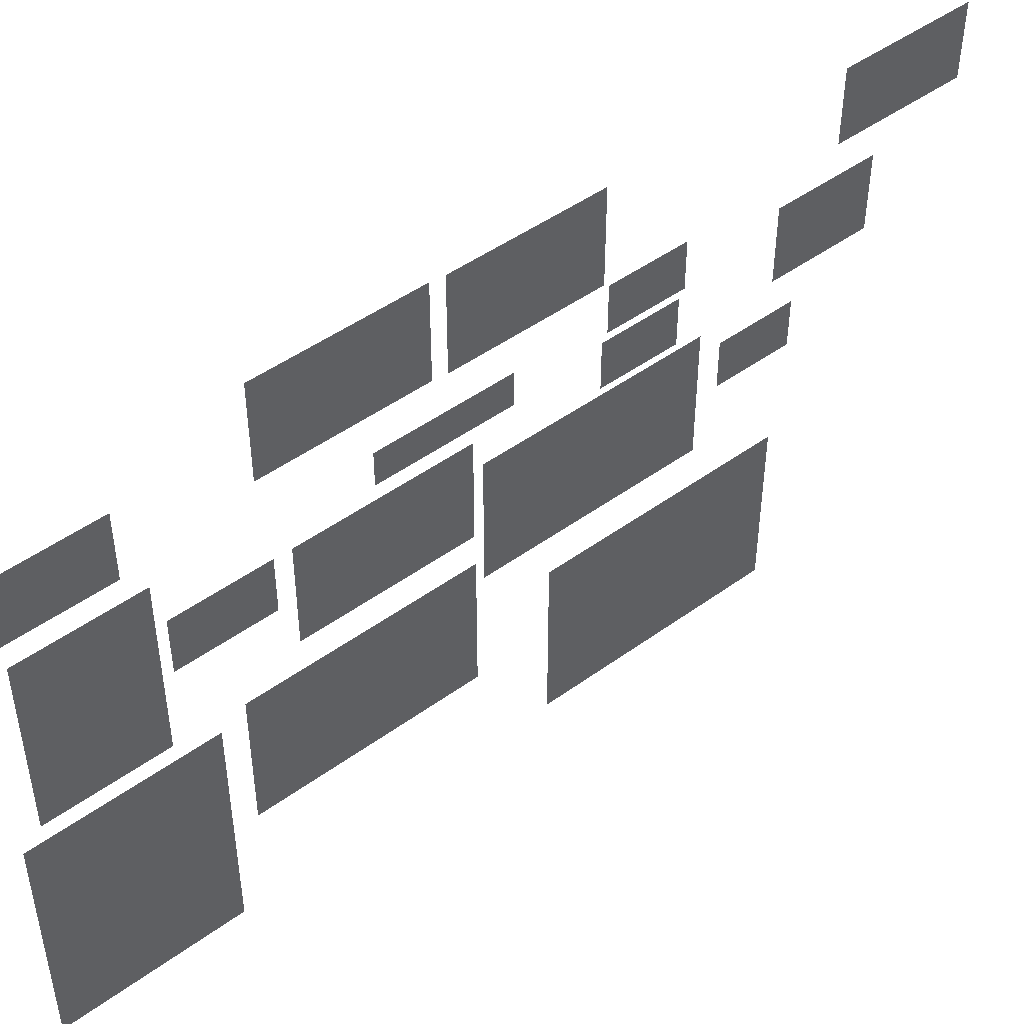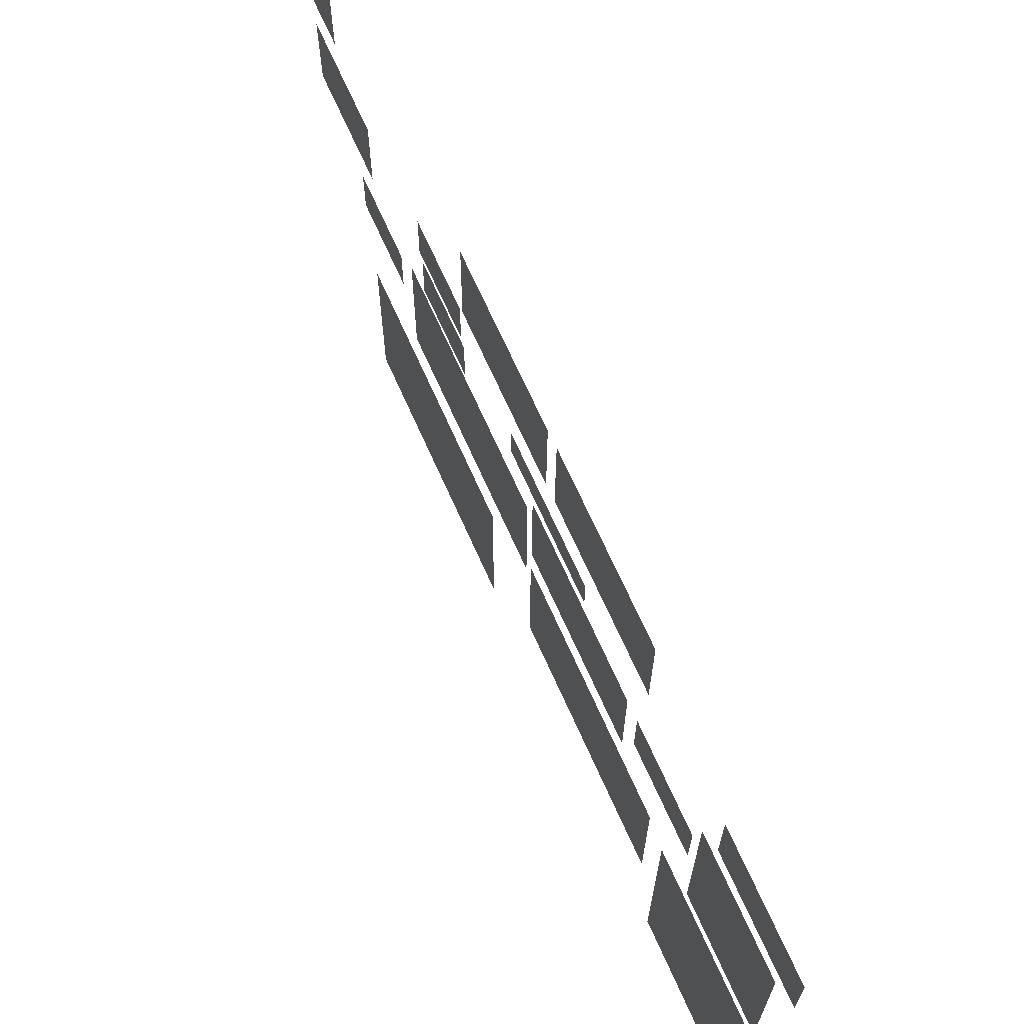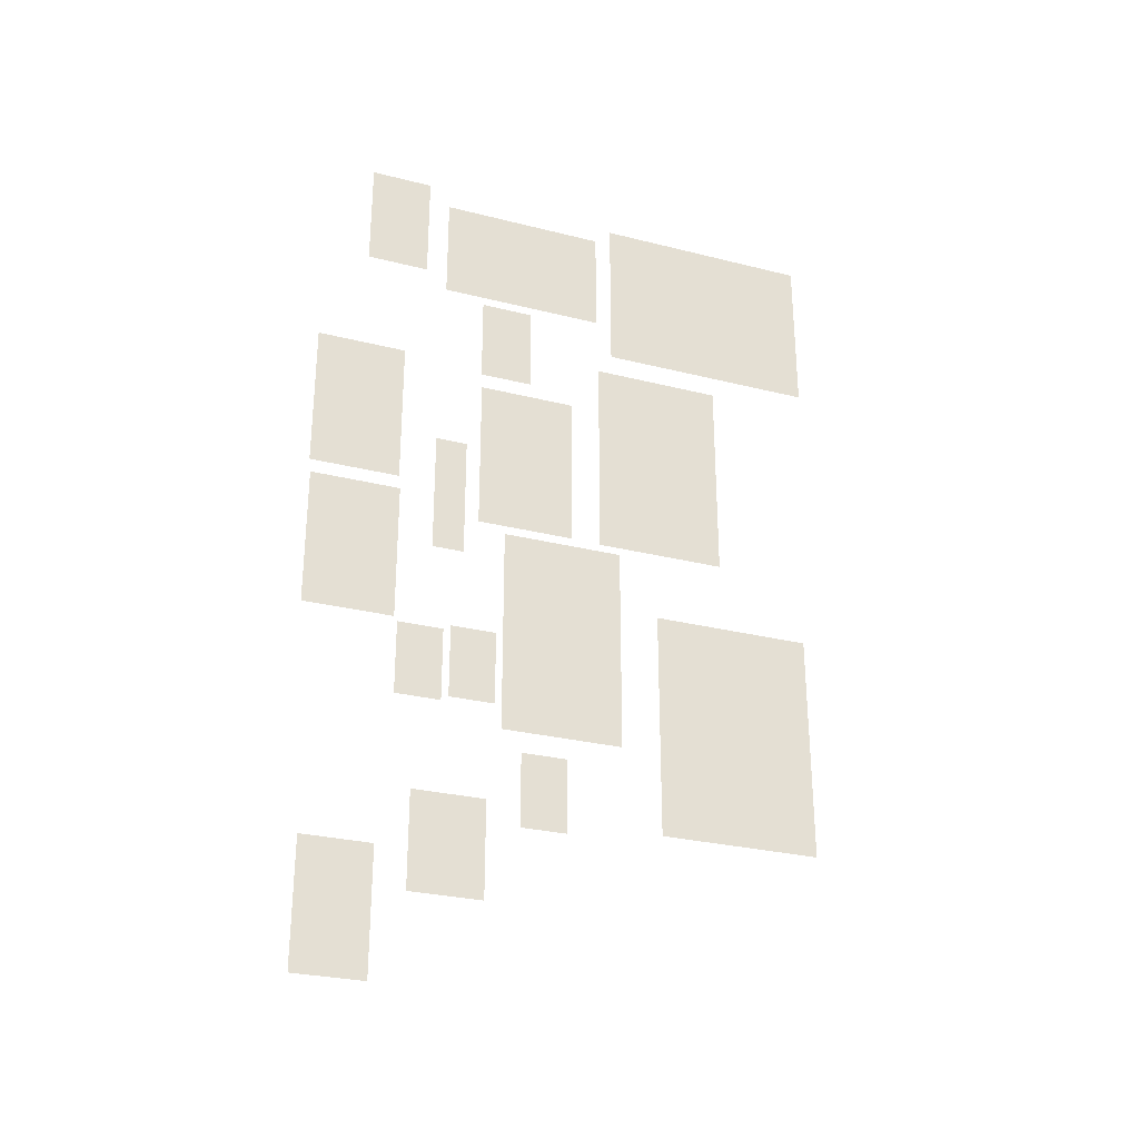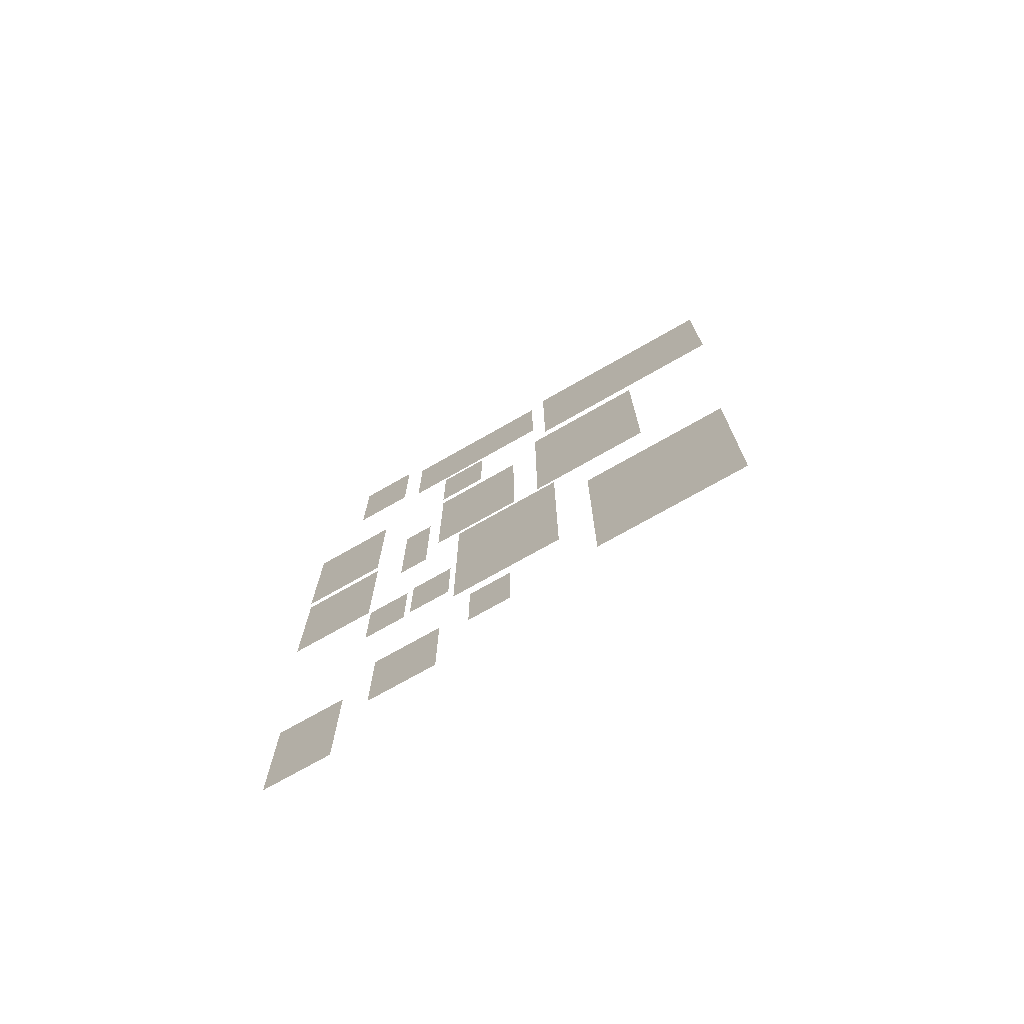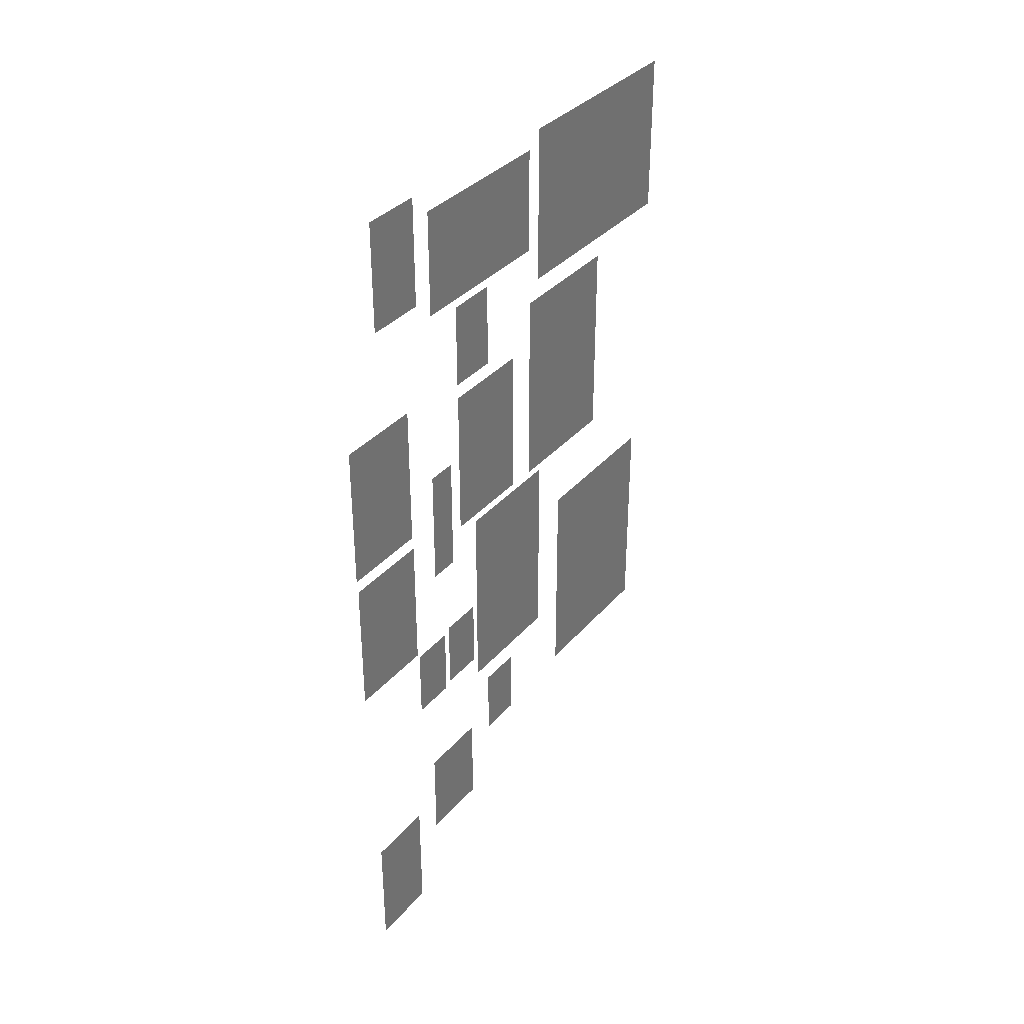
<metadata>
{"format":"obj","ext":"obj","renderer":"f3d","projection":"perspective","resolution":1024,"background":"white","views":[{"elev":47.0,"azim":50.5,"up":"+Y"},{"elev":68.0,"azim":-23.9,"up":"+Y"},{"elev":-28.7,"azim":-110.6,"up":"+Z"},{"elev":-73.2,"azim":-60.3,"up":"+Z"},{"elev":34.9,"azim":-145.5,"up":"+Z"}]}
</metadata>
<code>
o Bulletin_Board_Paper_Plane.023
v 0.05078 -0.2301 1.215
v 0.05078 -0.8828 1.215
v 0.05078 -0.2301 0.7263
v 0.05078 -0.8828 0.7263
v 0.05078 0.1943 0.8172
v 0.05078 0.03795 0.8172
v 0.05078 0.1943 0.5583
v 0.05078 0.03795 0.5583
v 0.05078 -0.1868 0.6617
v 0.05078 -0.5752 0.6617
v 0.05078 -0.1868 0.04127
v 0.05078 -0.5752 0.04127
v 0.05078 0.1111 0.01839
v 0.05078 -0.2493 0.01839
v 0.05078 0.1111 -0.602
v 0.05078 -0.2493 -0.602
v 0.05078 0.1921 0.5123
v 0.05078 -0.09637 0.5123
v 0.05078 0.1921 0.04444
v 0.05078 -0.09637 0.04444
v 0.05078 -0.3665 -0.1701
v 0.05078 -0.8439 -0.1701
v 0.05078 -0.3665 -0.8522
v 0.05078 -0.8439 -0.8522
v 0.05078 0.5644 1.232
v 0.05078 0.3794 1.232
v 0.05078 0.5644 0.9034
v 0.05078 0.3794 0.9034
v 0.05078 0.3149 1.165
v 0.05078 -0.1802 1.165
v 0.05078 0.3149 0.8438
v 0.05078 -0.1802 0.8438
v 0.05078 0.3288 0.3002
v 0.05078 0.2348 0.3002
v 0.05078 0.3288 -0.06507
v 0.05078 0.2348 -0.06507
v 0.05078 0.6627 -0.9837
v 0.05078 0.4565 -0.9837
v 0.05078 0.6627 -1.354
v 0.05078 0.4565 -1.354
v 0.05078 0.2663 -0.3086
v 0.05078 0.1316 -0.3086
v 0.05078 0.2663 -0.5285
v 0.05078 0.1316 -0.5285
v 0.05078 0.3647 -0.8159
v 0.05078 0.1502 -0.8159
v 0.05078 0.3647 -1.103
v 0.05078 0.1502 -1.103
v 0.05078 0.7021 0.5856
v 0.05078 0.4366 0.5856
v 0.05078 0.7021 0.1466
v 0.05078 0.4366 0.1466
v 0.05078 0.4223 -0.3232
v 0.05078 0.2876 -0.3232
v 0.05078 0.4223 -0.5431
v 0.05078 0.2876 -0.5431
v 0.05078 0.05187 -0.6644
v 0.05078 -0.08283 -0.6644
v 0.05078 0.05187 -0.8843
v 0.05078 -0.08283 -0.8843
v 0.05078 0.6972 0.1057
v 0.05078 0.4317 0.1057
v 0.05078 0.6973 -0.3092
v 0.05078 0.4317 -0.3092
f 1 2 4 3
f 5 6 8 7
f 9 10 12 11
f 13 14 16 15
f 17 18 20 19
f 21 22 24 23
f 25 26 28 27
f 29 30 32 31
f 33 34 36 35
f 37 38 40 39
f 41 42 44 43
f 45 46 48 47
f 49 50 52 51
f 53 54 56 55
f 57 58 60 59
f 61 62 64 63

</code>
